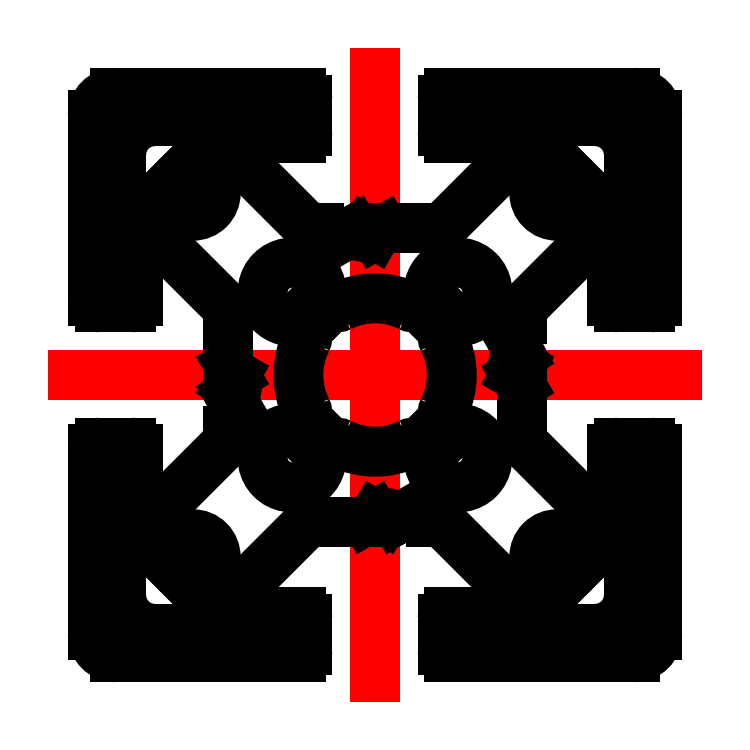
<metadata>
{"format":"dxf","ext":"dxf","renderer":"ezdxf+matplotlib","layout":"modelspace","background":"white","min_lineweight":24,"dpi":150}
</metadata>
<code>
0
SECTION
2
ENTITIES
0
LINE
8
CENTER
10
0
20
14.5
30
0
11
0
21
-14.5
31
0
0
LINE
8
CENTER
10
14.5
20
0
30
0
11
-14.5
21
0
31
0
0
LINE
8
0
10
11.5
20
12.5
30
0
11
3.3
21
12.5
31
0
0
LINE
8
0
10
11.5
20
-12.5
30
0
11
3.3
21
-12.5
31
0
0
LINE
8
0
10
12.5
20
11.5
30
0
11
12.5
21
3.3
31
0
0
LINE
8
0
10
-12.5
20
11.5
30
0
11
-12.5
21
3.3
31
0
0
LINE
8
0
10
2.939
20
6.5
30
0
11
0.6536
21
6.5
31
0
0
LINE
8
0
10
-2.5
20
6.5
30
0
11
-2.939
21
6.5
31
0
0
ARC
8
0
10
3.3
20
12.2
30
0
40
0.3
50
90
51
180
0
LINE
8
0
10
6
20
10.5
30
0
11
3.3
21
10.5
31
0
0
ARC
8
0
10
3.3
20
10.8
30
0
40
0.3
50
180
51
270
0
LINE
8
0
10
-3.3
20
10.5
30
0
11
-6
21
10.5
31
0
0
ARC
8
0
10
-3.3
20
10.8
30
0
40
0.3
50
270
51
0
0
LINE
8
0
10
-6
20
9.561
30
0
11
-6
21
10.5
31
0
0
LINE
8
0
10
6
20
9.561
30
0
11
6
21
10.5
31
0
0
LINE
8
0
10
-3
20
10.8
30
0
11
-3
21
12.2
31
0
0
ARC
8
0
10
-3.3
20
12.2
30
0
40
0.3
50
0
51
90
0
LINE
8
0
10
3
20
10.8
30
0
11
3
21
12.2
31
0
0
LINE
8
0
10
-0.4036
20
6.433
30
0
11
1e-14
21
6.2
31
0
0
LINE
8
0
10
0.4036
20
6.433
30
0
11
1e-14
21
6.2
31
0
0
ARC
8
0
10
0.6536
20
6
30
0
40
0.5
50
90
51
120
0
LINE
8
0
10
-2.939
20
6.5
30
0
11
-6
21
9.561
31
0
0
LINE
8
0
10
2.939
20
6.5
30
0
11
6
21
9.561
31
0
0
LINE
8
0
10
-2.5
20
6.5
30
0
11
-1.219
21
6.251
31
0
0
ARC
8
0
10
-0.6536
20
6
30
0
40
0.5
50
60
51
120
0
LINE
8
0
10
-0.9036
20
6.433
30
0
11
-1.219
21
6.251
31
0
0
LINE
8
0
10
2.939
20
-6.5
30
0
11
2.5
21
-6.5
31
0
0
LINE
8
0
10
-0.6536
20
-6.5
30
0
11
-2.939
21
-6.5
31
0
0
ARC
8
0
10
3.3
20
-12.2
30
0
40
0.3
50
180
51
270
0
LINE
8
0
10
6
20
-10.5
30
0
11
3.3
21
-10.5
31
0
0
ARC
8
0
10
3.3
20
-10.8
30
0
40
0.3
50
90
51
180
0
LINE
8
0
10
-3.3
20
-10.5
30
0
11
-6
21
-10.5
31
0
0
ARC
8
0
10
-3.3
20
-10.8
30
0
40
0.3
50
0
51
90
0
LINE
8
0
10
-6
20
-9.561
30
0
11
-6
21
-10.5
31
0
0
LINE
8
0
10
6
20
-9.561
30
0
11
6
21
-10.5
31
0
0
LINE
8
0
10
-3
20
-10.8
30
0
11
-3
21
-12.2
31
0
0
ARC
8
0
10
-3.3
20
-12.2
30
0
40
0.3
50
270
51
0
0
LINE
8
0
10
3
20
-10.8
30
0
11
3
21
-12.2
31
0
0
LINE
8
0
10
-2.939
20
-6.5
30
0
11
-6
21
-9.561
31
0
0
LINE
8
0
10
2.939
20
-6.5
30
0
11
6
21
-9.561
31
0
0
LINE
8
0
10
0.4036
20
-6.433
30
0
11
0
21
-6.2
31
0
0
LINE
8
0
10
-0.4036
20
-6.433
30
0
11
0
21
-6.2
31
0
0
ARC
8
0
10
-0.6536
20
-6
30
0
40
0.5
50
270
51
300
0
LINE
8
0
10
2.5
20
-6.5
30
0
11
1.219
21
-6.251
31
0
0
ARC
8
0
10
0.6536
20
-6
30
0
40
0.5
50
240
51
300
0
LINE
8
0
10
0.9036
20
-6.433
30
0
11
1.219
21
-6.251
31
0
0
LINE
8
0
10
6.5
20
-2.939
30
0
11
6.5
21
-0.6536
31
0
0
LINE
8
0
10
6.5
20
2.5
30
0
11
6.5
21
2.939
31
0
0
ARC
8
0
10
12.2
20
-3.3
30
0
40
0.3
50
0
51
90
0
LINE
8
0
10
10.5
20
-6
30
0
11
10.5
21
-3.3
31
0
0
ARC
8
0
10
10.8
20
-3.3
30
0
40
0.3
50
90
51
180
0
LINE
8
0
10
10.5
20
3.3
30
0
11
10.5
21
6
31
0
0
ARC
8
0
10
10.8
20
3.3
30
0
40
0.3
50
180
51
270
0
LINE
8
0
10
9.561
20
6
30
0
11
10.5
21
6
31
0
0
LINE
8
0
10
9.561
20
-6
30
0
11
10.5
21
-6
31
0
0
LINE
8
0
10
10.8
20
3
30
0
11
12.2
21
3
31
0
0
ARC
8
0
10
12.2
20
3.3
30
0
40
0.3
50
270
51
0
0
LINE
8
0
10
10.8
20
-3
30
0
11
12.2
21
-3
31
0
0
LINE
8
0
10
6.5
20
2.939
30
0
11
9.561
21
6
31
0
0
LINE
8
0
10
6.5
20
-2.939
30
0
11
9.561
21
-6
31
0
0
LINE
8
0
10
6.433
20
0.4036
30
0
11
6.2
21
1e-14
31
0
0
LINE
8
0
10
6.433
20
-0.4036
30
0
11
6.2
21
1e-14
31
0
0
ARC
8
0
10
6
20
-0.6536
30
0
40
0.5
50
0
51
30
0
LINE
8
0
10
6.5
20
2.5
30
0
11
6.251
21
1.219
31
0
0
ARC
8
0
10
6
20
0.6536
30
0
40
0.5
50
330
51
30
0
LINE
8
0
10
6.433
20
0.9036
30
0
11
6.251
21
1.219
31
0
0
ARC
8
0
10
0
20
0
30
0
40
3.4
50
63.11
51
116.9
0
ARC
8
0
10
0
20
0
30
0
40
3.4
50
153.1
51
206.9
0
ARC
8
0
10
0
20
0
30
0
40
3.4
50
243.1
51
296.9
0
ARC
8
0
10
1.674
20
-3.3
30
0
40
0.3
50
45
51
116.9
0
ARC
8
0
10
1.674
20
3.3
30
0
40
0.3
50
243.1
51
315
0
ARC
8
0
10
0
20
0
30
0
40
3.4
50
333.1
51
26.89
0
ARC
8
0
10
3.3
20
-1.674
30
0
40
0.3
50
153.1
51
225
0
ARC
8
0
10
3.3
20
1.674
30
0
40
0.3
50
135
51
206.9
0
LINE
8
0
10
3.088
20
1.886
30
0
11
3.582
21
2.38
31
0
0
LINE
8
0
10
1.886
20
3.088
30
0
11
2.38
21
3.582
31
0
0
LINE
8
0
10
1.886
20
-3.088
30
0
11
2.38
21
-3.582
31
0
0
LINE
8
0
10
3.088
20
-1.886
30
0
11
3.582
21
-2.38
31
0
0
ARC
8
0
10
3.677
20
3.677
30
0
40
1.3
50
265.8
51
184.2
0
ARC
8
0
10
3.677
20
-3.677
30
0
40
1.3
50
175.8
51
94.17
0
ARC
8
0
10
-1.674
20
-3.3
30
0
40
0.3
50
63.11
51
135
0
ARC
8
0
10
-1.674
20
3.3
30
0
40
0.3
50
225
51
296.9
0
ARC
8
0
10
-3.3
20
-1.674
30
0
40
0.3
50
315
51
26.89
0
ARC
8
0
10
-3.3
20
1.674
30
0
40
0.3
50
333.1
51
45
0
LINE
8
0
10
-3.088
20
1.886
30
0
11
-3.582
21
2.38
31
0
0
LINE
8
0
10
-1.886
20
-3.088
30
0
11
-2.38
21
-3.582
31
0
0
LINE
8
0
10
-3.088
20
-1.886
30
0
11
-3.582
21
-2.38
31
0
0
ARC
8
0
10
-3.677
20
3.677
30
0
40
1.3
50
355.8
51
274.2
0
ARC
8
0
10
-3.677
20
-3.677
30
0
40
1.3
50
85.83
51
4.168
0
LINE
8
0
10
-1.886
20
3.088
30
0
11
-2.38
21
3.582
31
0
0
LINE
8
0
10
7.481
20
10.06
30
0
11
8.061
21
9.475
31
0
0
LINE
8
0
10
9.475
20
8.061
30
0
11
10.06
21
7.481
31
0
0
LINE
8
0
10
11.25
20
9.75
30
0
11
11.25
21
7.976
31
0
0
LINE
8
0
10
9.75
20
11.25
30
0
11
7.976
21
11.25
31
0
0
ARC
8
0
10
9.75
20
9.75
30
0
40
1.5
50
0
51
90
0
LINE
8
0
10
8.061
20
9.475
30
0
11
7.354
21
8.768
31
0
0
LINE
8
0
10
9.475
20
8.061
30
0
11
8.768
21
7.354
31
0
0
ARC
8
0
10
8.061
20
8.061
30
0
40
1
50
135
51
315
0
ARC
8
0
10
10.55
20
7.976
30
0
40
0.7
50
225
51
0
0
ARC
8
0
10
7.976
20
10.55
30
0
40
0.7
50
90
51
225
0
LINE
8
0
10
7.481
20
-10.06
30
0
11
8.061
21
-9.475
31
0
0
LINE
8
0
10
9.475
20
-8.061
30
0
11
10.06
21
-7.481
31
0
0
LINE
8
0
10
11.25
20
-9.75
30
0
11
11.25
21
-7.976
31
0
0
LINE
8
0
10
9.75
20
-11.25
30
0
11
7.976
21
-11.25
31
0
0
ARC
8
0
10
9.75
20
-9.75
30
0
40
1.5
50
270
51
0
0
LINE
8
0
10
8.061
20
-9.475
30
0
11
7.354
21
-8.768
31
0
0
LINE
8
0
10
9.475
20
-8.061
30
0
11
8.768
21
-7.354
31
0
0
ARC
8
0
10
8.061
20
-8.061
30
0
40
1
50
45
51
225
0
ARC
8
0
10
10.55
20
-7.976
30
0
40
0.7
50
0
51
135
0
ARC
8
0
10
7.976
20
-10.55
30
0
40
0.7
50
135
51
270
0
LINE
8
0
10
-6.5
20
-2.939
30
0
11
-6.5
21
-2.5
31
0
0
LINE
8
0
10
-6.5
20
0.6536
30
0
11
-6.5
21
2.939
31
0
0
ARC
8
0
10
-12.2
20
-3.3
30
0
40
0.3
50
90
51
180
0
LINE
8
0
10
-10.5
20
-6
30
0
11
-10.5
21
-3.3
31
0
0
ARC
8
0
10
-10.8
20
-3.3
30
0
40
0.3
50
0
51
90
0
LINE
8
0
10
-10.5
20
3.3
30
0
11
-10.5
21
6
31
0
0
ARC
8
0
10
-10.8
20
3.3
30
0
40
0.3
50
270
51
0
0
LINE
8
0
10
-9.561
20
6
30
0
11
-10.5
21
6
31
0
0
LINE
8
0
10
-9.561
20
-6
30
0
11
-10.5
21
-6
31
0
0
LINE
8
0
10
-10.8
20
3
30
0
11
-12.2
21
3
31
0
0
ARC
8
0
10
-12.2
20
3.3
30
0
40
0.3
50
180
51
270
0
LINE
8
0
10
-10.8
20
-3
30
0
11
-12.2
21
-3
31
0
0
LINE
8
0
10
-6.5
20
2.939
30
0
11
-9.561
21
6
31
0
0
LINE
8
0
10
-6.5
20
-2.939
30
0
11
-9.561
21
-6
31
0
0
LINE
8
0
10
-6.433
20
-0.4036
30
0
11
-6.2
21
0
31
0
0
LINE
8
0
10
-6.433
20
0.4036
30
0
11
-6.2
21
0
31
0
0
ARC
8
0
10
-6
20
0.6536
30
0
40
0.5
50
180
51
210
0
LINE
8
0
10
-6.5
20
-2.5
30
0
11
-6.251
21
-1.219
31
0
0
ARC
8
0
10
-6
20
-0.6536
30
0
40
0.5
50
150
51
210
0
LINE
8
0
10
-6.433
20
-0.9036
30
0
11
-6.251
21
-1.219
31
0
0
LINE
8
0
10
12.5
20
-3.3
30
0
11
12.5
21
-11.5
31
0
0
LINE
8
0
10
-3.3
20
12.5
30
0
11
-11.5
21
12.5
31
0
0
LINE
8
0
10
-12.5
20
-3.3
30
0
11
-12.5
21
-11.5
31
0
0
LINE
8
0
10
-3.3
20
-12.5
30
0
11
-11.5
21
-12.5
31
0
0
LINE
8
0
10
-7.481
20
10.06
30
0
11
-8.061
21
9.475
31
0
0
LINE
8
0
10
-9.475
20
8.061
30
0
11
-10.06
21
7.481
31
0
0
LINE
8
0
10
-11.25
20
9.75
30
0
11
-11.25
21
7.976
31
0
0
LINE
8
0
10
-9.75
20
11.25
30
0
11
-7.976
21
11.25
31
0
0
ARC
8
0
10
-9.75
20
9.75
30
0
40
1.5
50
90
51
180
0
LINE
8
0
10
-8.061
20
9.475
30
0
11
-7.354
21
8.768
31
0
0
LINE
8
0
10
-9.475
20
8.061
30
0
11
-8.768
21
7.354
31
0
0
ARC
8
0
10
-8.061
20
8.061
30
0
40
1
50
225
51
45
0
ARC
8
0
10
-10.55
20
7.976
30
0
40
0.7
50
180
51
315
0
ARC
8
0
10
-7.976
20
10.55
30
0
40
0.7
50
315
51
90
0
LINE
8
0
10
-7.481
20
-10.06
30
0
11
-8.061
21
-9.475
31
0
0
LINE
8
0
10
-9.475
20
-8.061
30
0
11
-10.06
21
-7.481
31
0
0
LINE
8
0
10
-11.25
20
-9.75
30
0
11
-11.25
21
-7.976
31
0
0
LINE
8
0
10
-9.75
20
-11.25
30
0
11
-7.976
21
-11.25
31
0
0
ARC
8
0
10
-9.75
20
-9.75
30
0
40
1.5
50
180
51
270
0
LINE
8
0
10
-8.061
20
-9.475
30
0
11
-7.354
21
-8.768
31
0
0
LINE
8
0
10
-9.475
20
-8.061
30
0
11
-8.768
21
-7.354
31
0
0
ARC
8
0
10
-8.061
20
-8.061
30
0
40
1
50
315
51
135
0
ARC
8
0
10
-10.55
20
-7.976
30
0
40
0.7
50
45
51
180
0
ARC
8
0
10
-7.976
20
-10.55
30
0
40
0.7
50
270
51
45
0
ARC
8
0
10
11.5
20
11.5
30
0
40
1
50
0
51
90
0
ARC
8
0
10
11.5
20
-11.5
30
0
40
1
50
270
51
0
0
ARC
8
0
10
-11.5
20
-11.5
30
0
40
1
50
180
51
270
0
ARC
8
0
10
-11.5
20
11.5
30
0
40
1
50
90
51
180
0
VIEWPORT
8
0
10
128.5
20
97.5
30
0
40
622.9
41
222.2
68
     1
69
     1
0
VIEWPORT
8
0
10
128.5
20
97.5
30
0
40
205.6
41
156
68
     2
69
     2
0
ENDSEC
0
EOF

</code>
